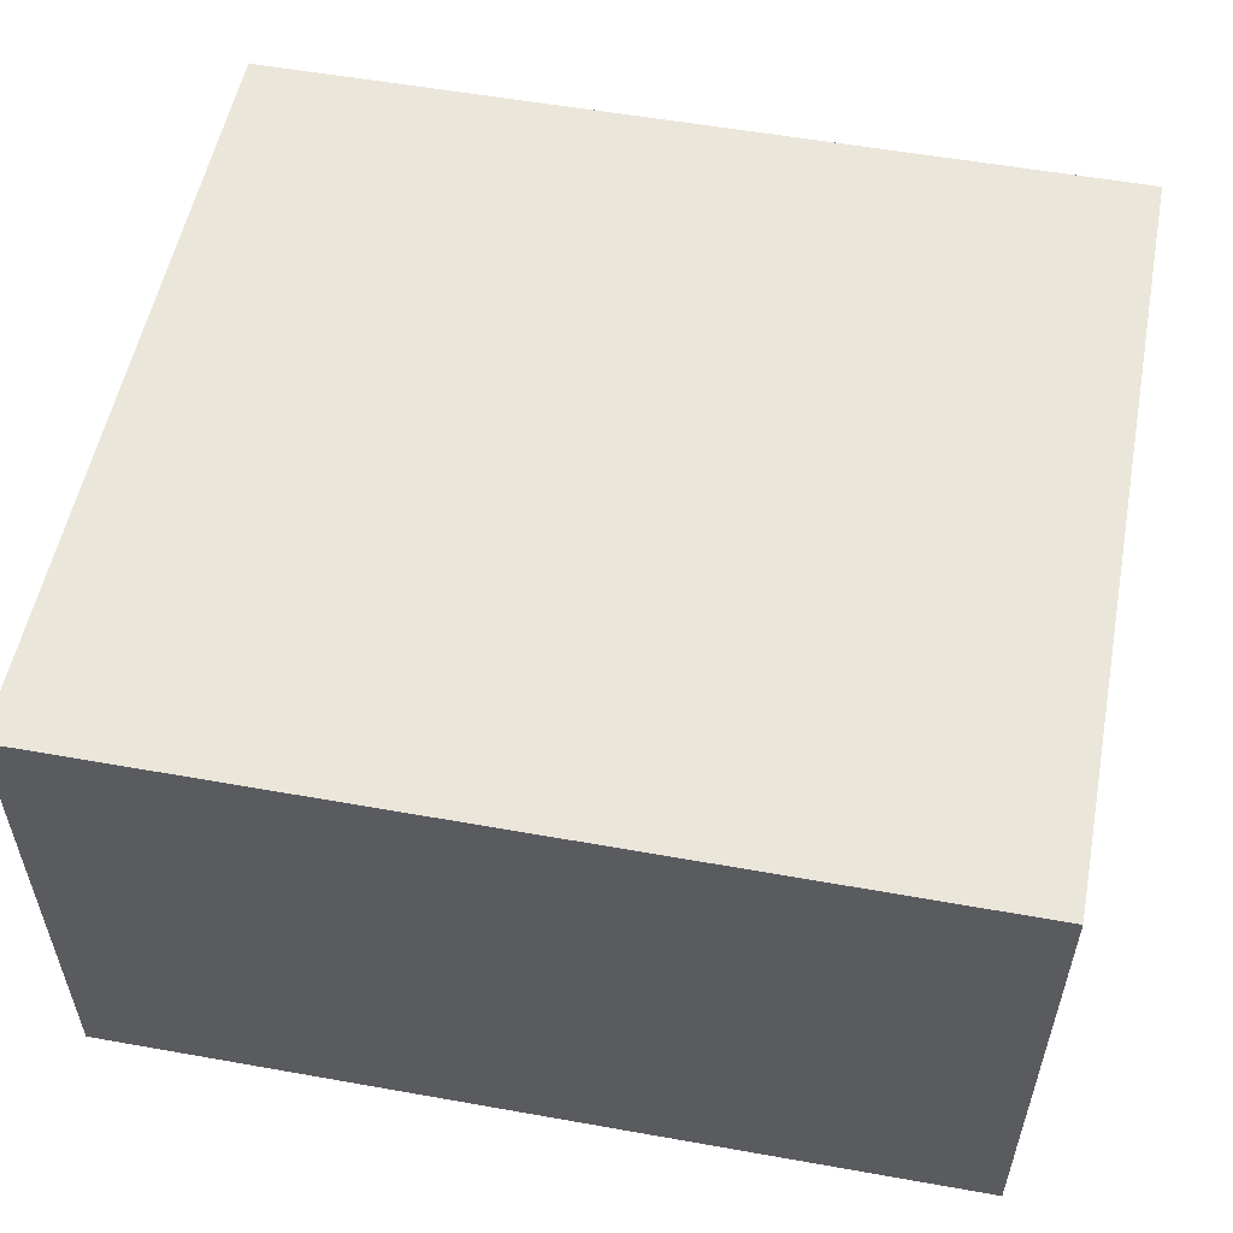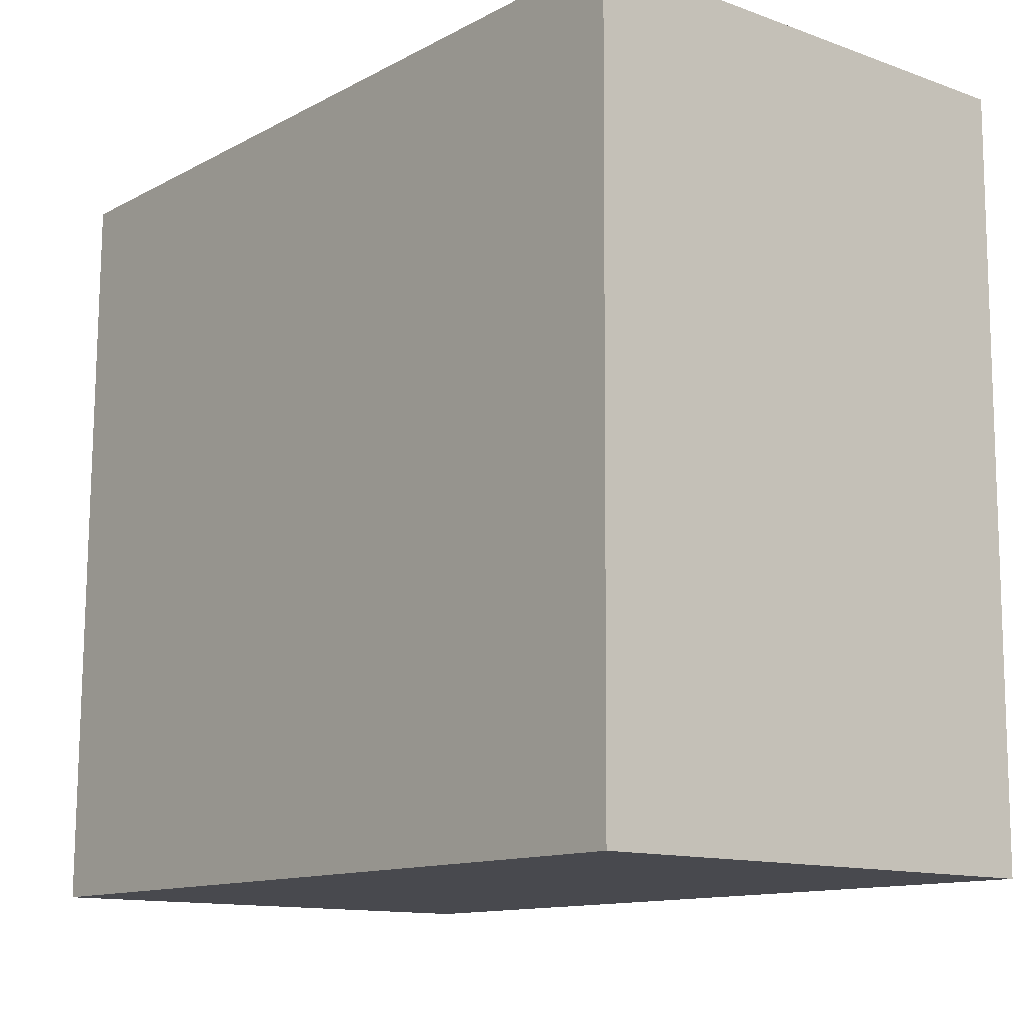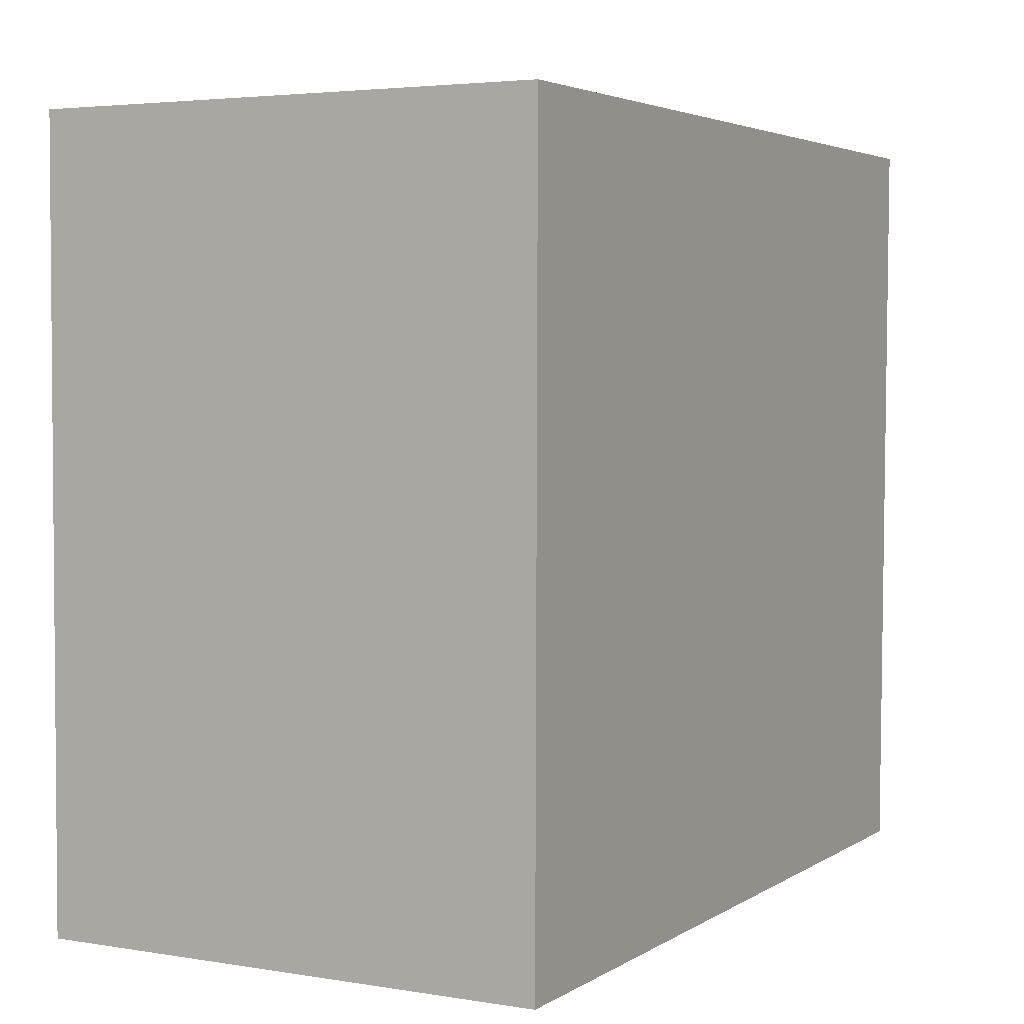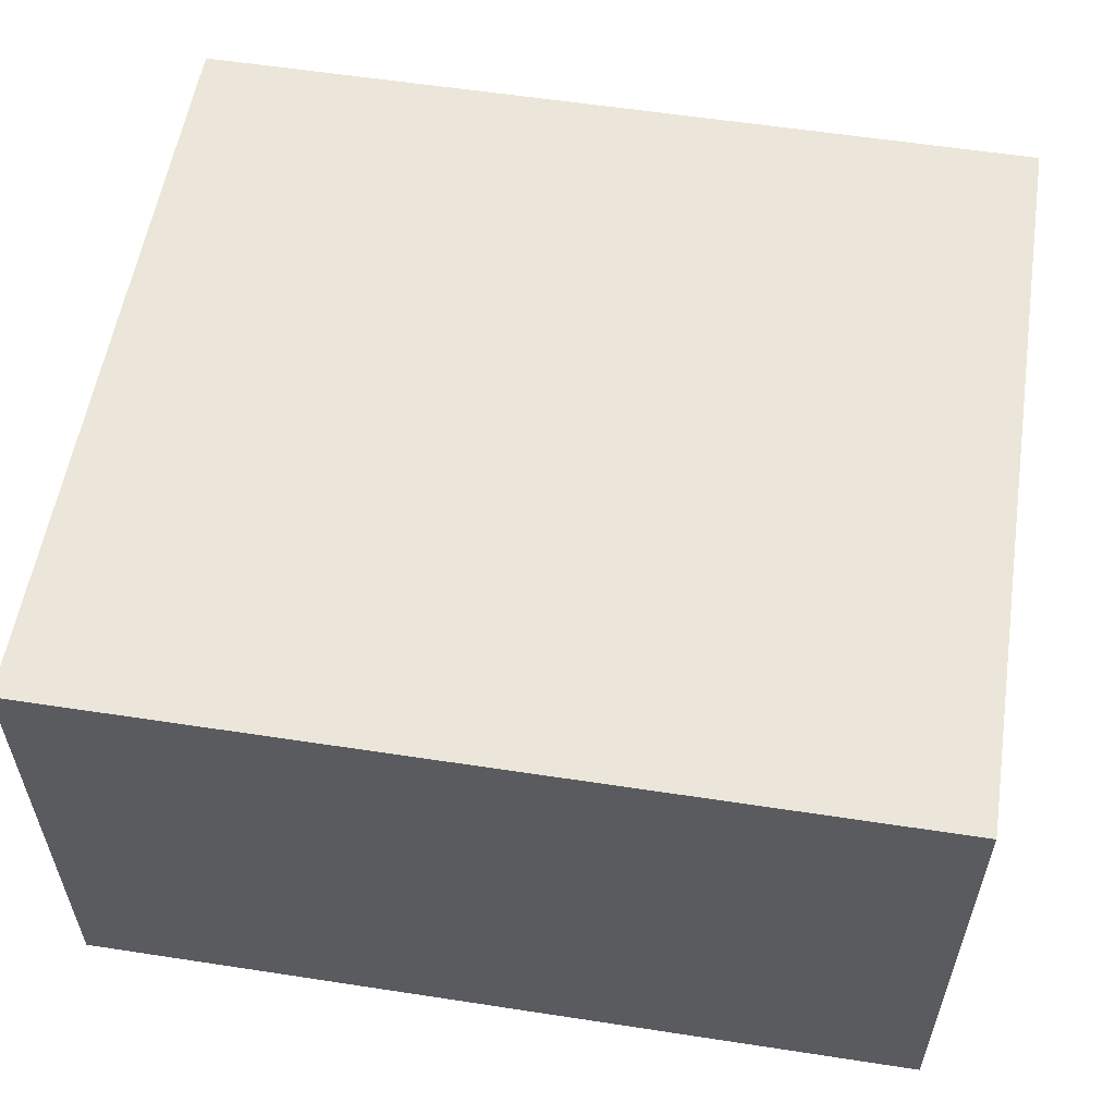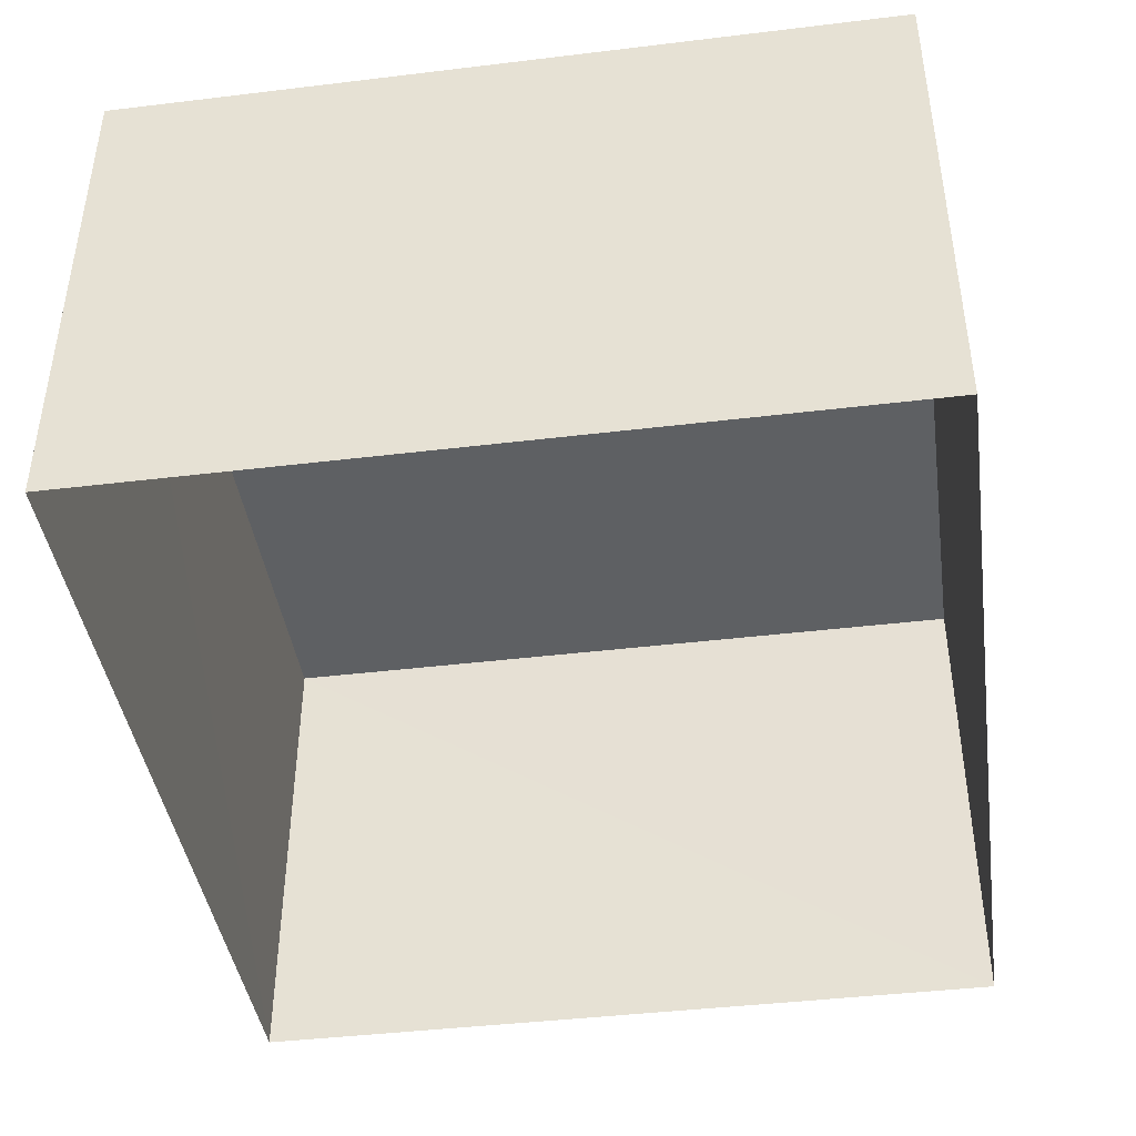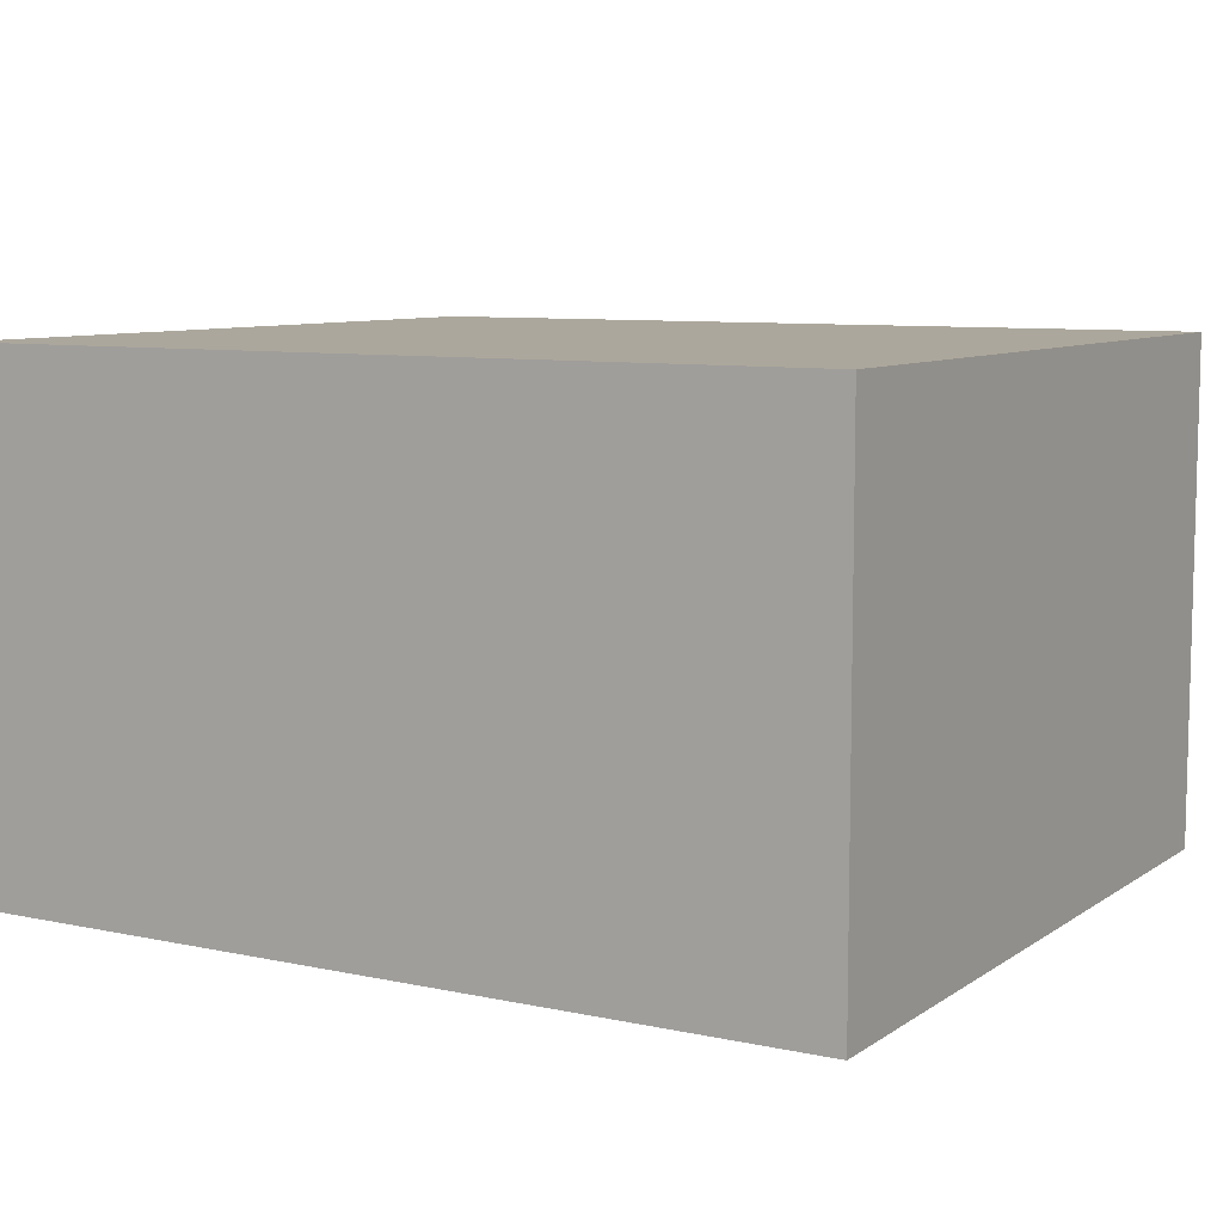
<metadata>
{"format":"obj","ext":"obj","renderer":"f3d","projection":"perspective","resolution":1024,"background":"white","views":[{"elev":54.8,"azim":-169.5,"up":"+Z"},{"elev":-12.8,"azim":50.6,"up":"+Y"},{"elev":3.9,"azim":-61.6,"up":"+Y"},{"elev":56.4,"azim":8.9,"up":"+Z"},{"elev":-42.3,"azim":-82.0,"up":"+Z"},{"elev":8.3,"azim":30.1,"up":"+Z"}]}
</metadata>
<code>
v -3.166e+05 4.044e+04 3.299
v -3.166e+05 4.045e+04 3.3
v -3.166e+05 4.045e+04 3.297
v -3.166e+05 4.044e+04 3.295
v -3.166e+05 4.044e+04 6.862
v -3.166e+05 4.044e+04 6.859
v -3.166e+05 4.045e+04 6.861
v -3.166e+05 4.045e+04 6.864
f 1 2 3
f 4 1 3
f 5 6 7
f 8 5 7
f 8 2 1
f 5 8 1
f 5 1 4
f 6 5 4
f 7 4 3
f 7 6 4
f 8 3 2
f 8 7 3

</code>
